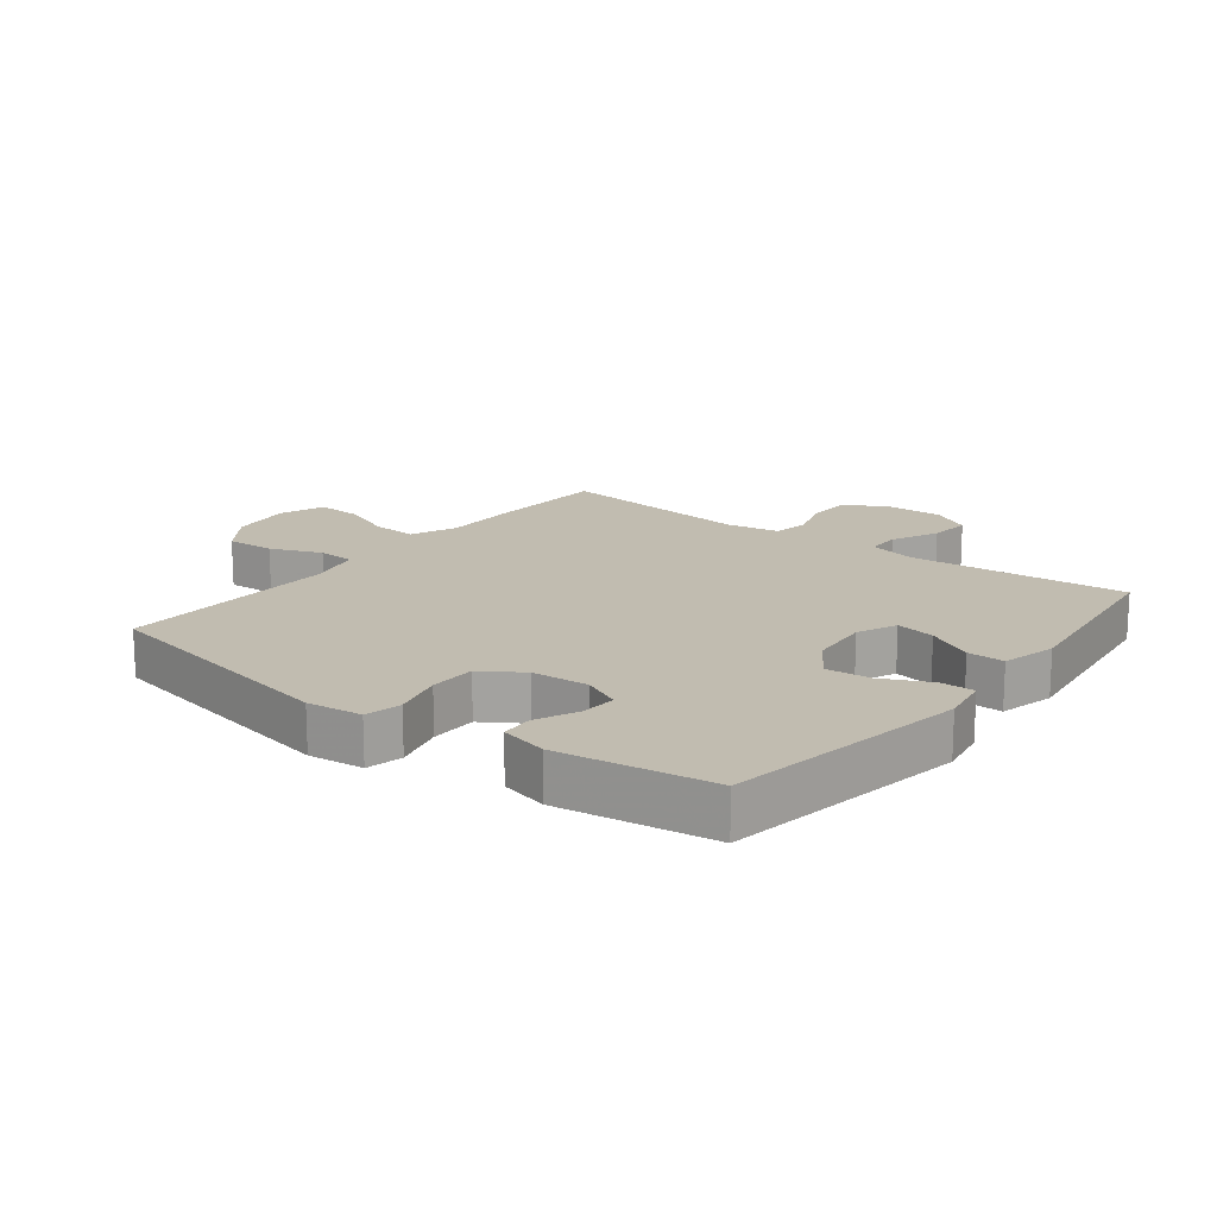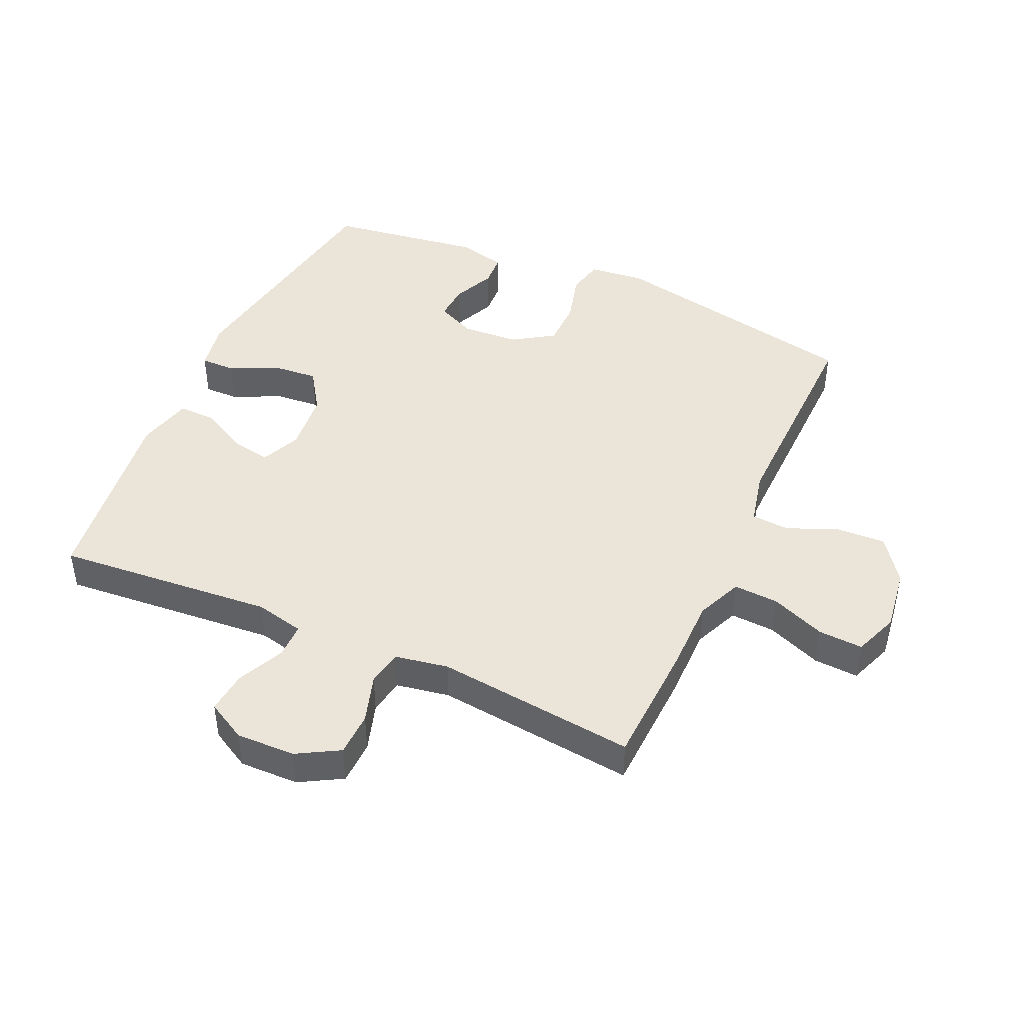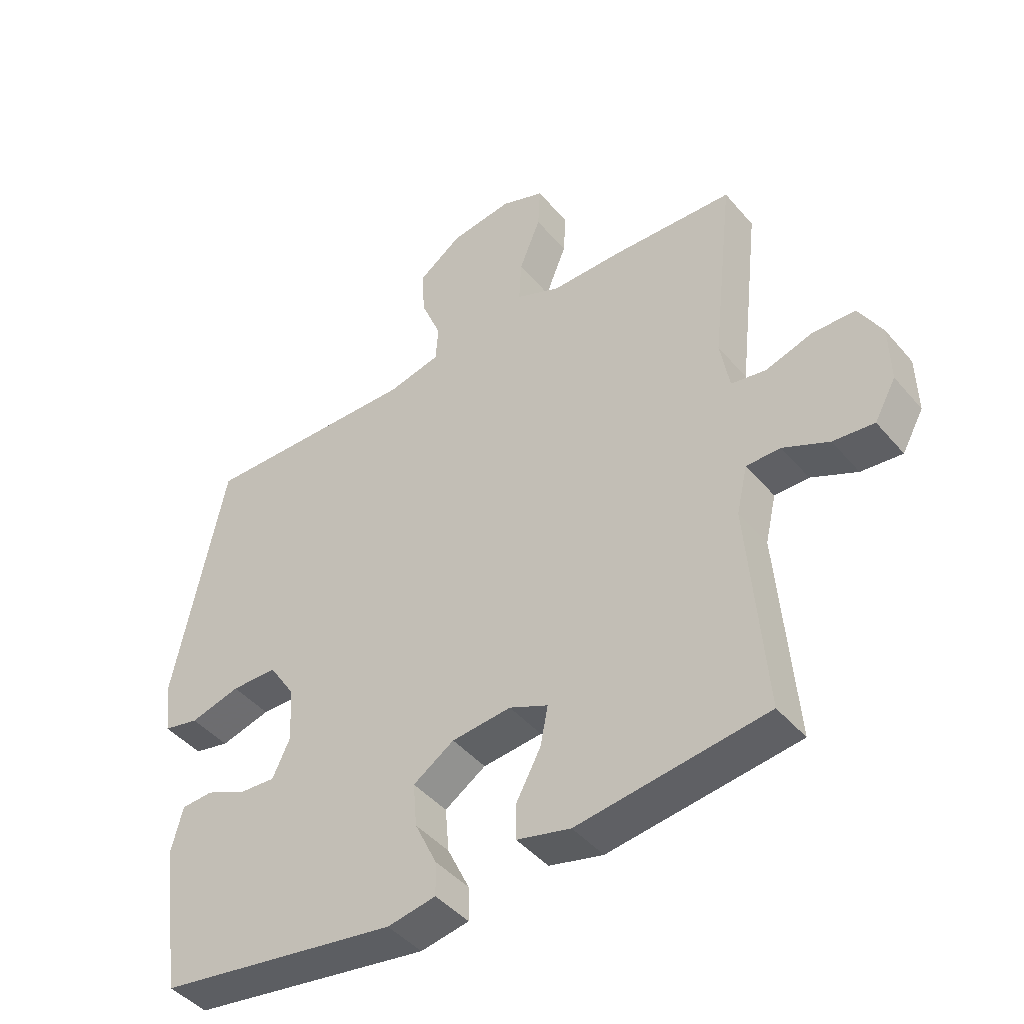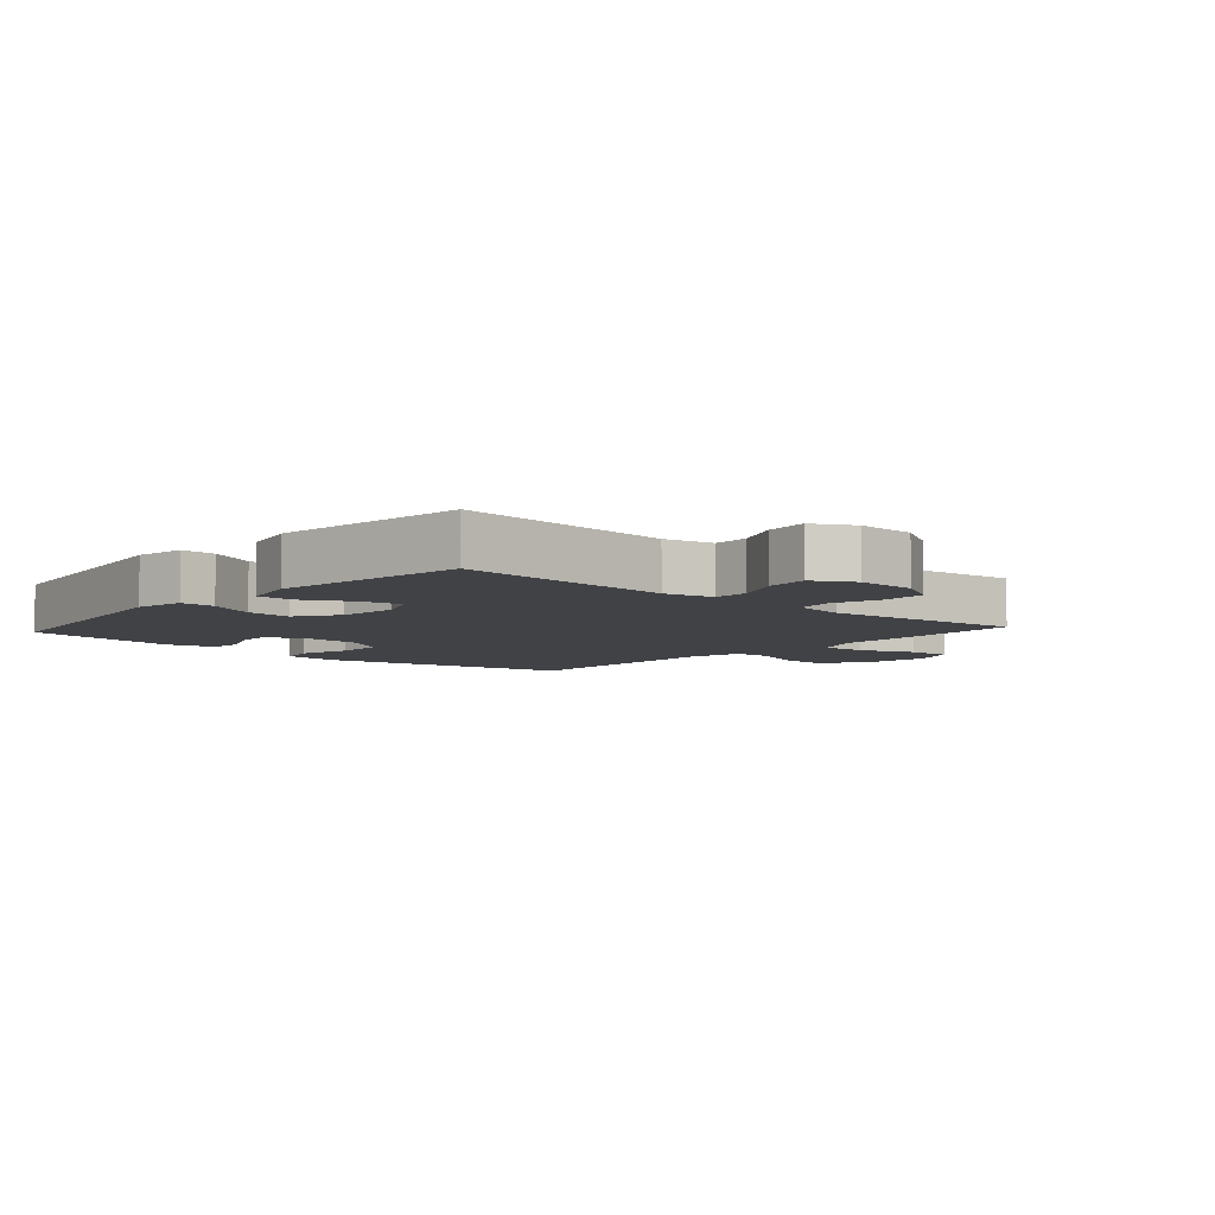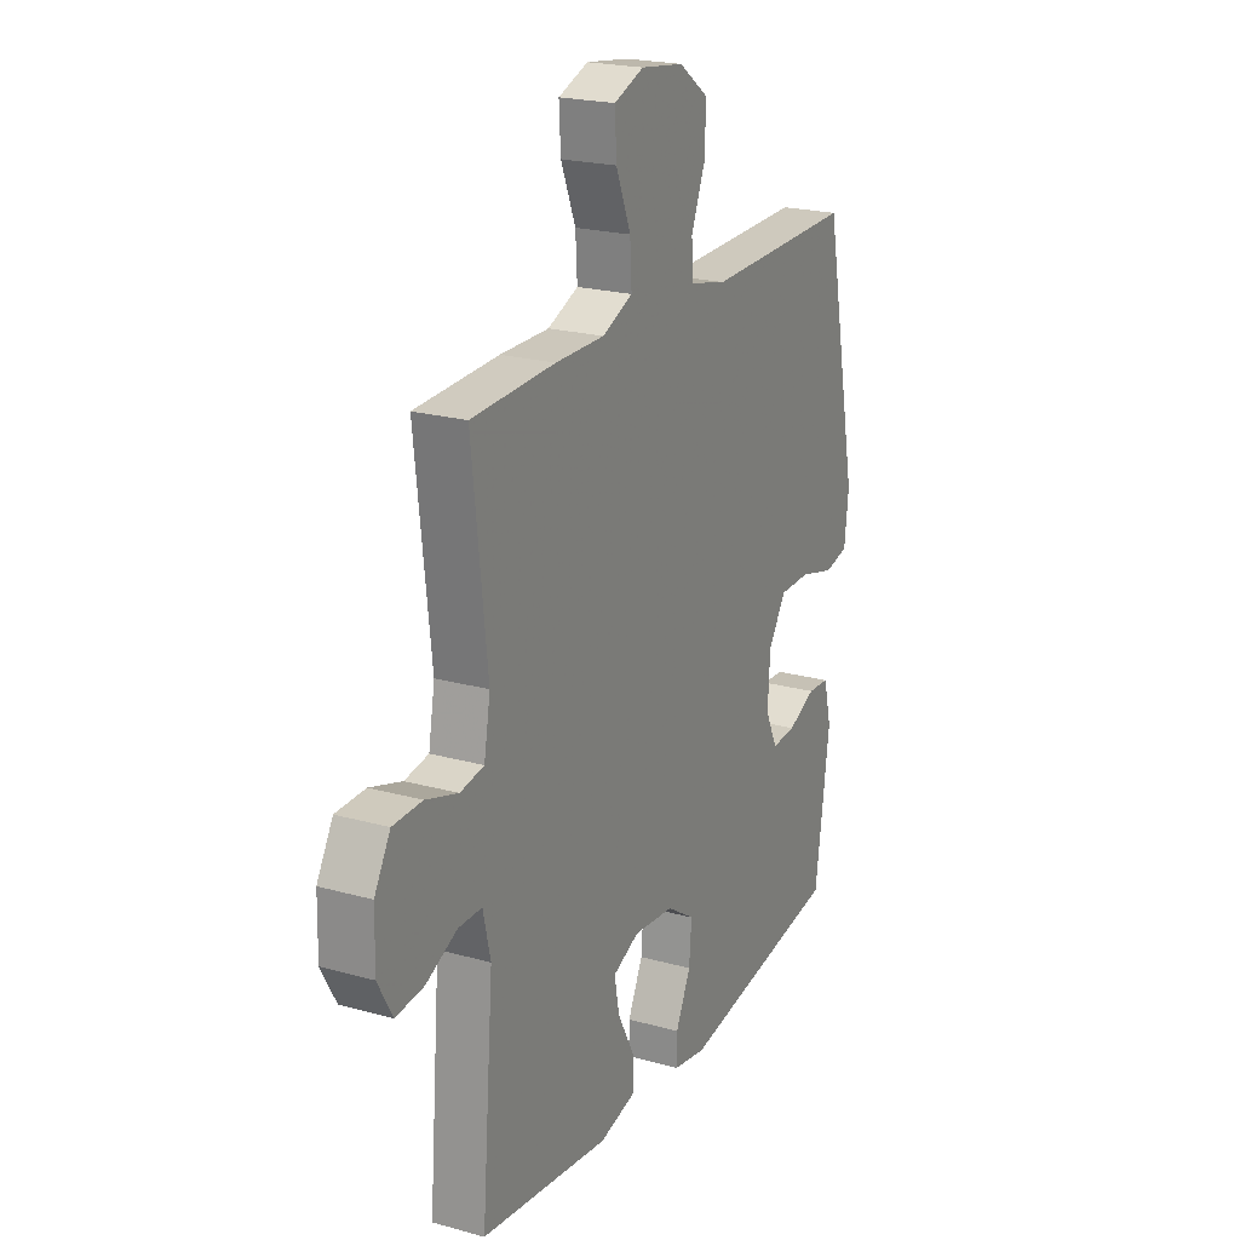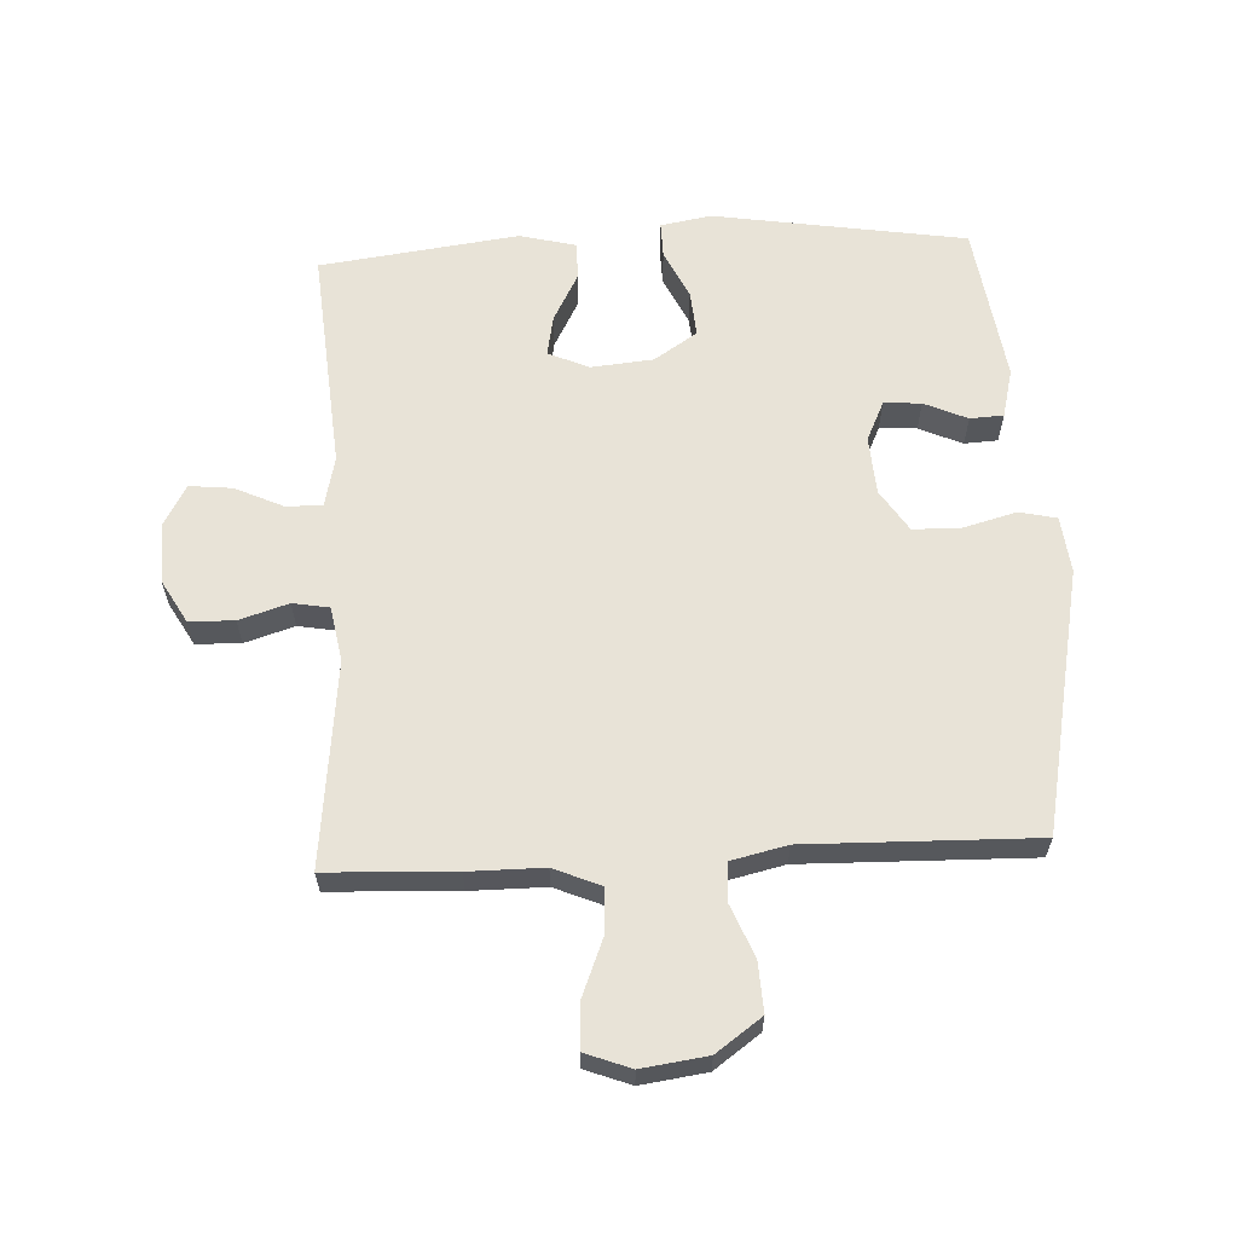
<metadata>
{"format":"obj","ext":"obj","renderer":"f3d","projection":"perspective","resolution":1024,"background":"white","views":[{"elev":16.5,"azim":127.7,"up":"+Y"},{"elev":44.6,"azim":-65.8,"up":"+Y"},{"elev":-44.4,"azim":-142.7,"up":"+Z"},{"elev":-6.3,"azim":-131.9,"up":"+Y"},{"elev":21.6,"azim":-63.8,"up":"+Z"},{"elev":62.1,"azim":-2.9,"up":"+Y"}]}
</metadata>
<code>
v -0.5 0.07 -0.5
v -0.472 0.07 -0.152
v -0.49 0.07 -0.074
v -0.546 0.07 -0.074
v -0.621 0.07 -0.109
v -0.688 0.07 -0.116
v -0.723 0.07 -0.053
v -0.721 0.07 0.041
v -0.683 0.07 0.108
v -0.613 0.07 0.11
v -0.536 0.07 0.086
v -0.479 0.07 0.096
v -0.464 0.07 0.181
v -0.5 0.07 0.5
v -0.301 0.07 0.509
v -0.184 0.07 0.509
v -0.111 0.07 0.54
v -0.115 0.07 0.611
v -0.15 0.07 0.698
v -0.154 0.07 0.769
v -0.083 0.07 0.796
v 0.019 0.07 0.782
v 0.09 0.07 0.731
v 0.086 0.07 0.653
v 0.053 0.07 0.572
v 0.057 0.07 0.512
v 0.144 0.07 0.492
v 0.5 0.07 0.5
v 0.583 0.07 0.09
v 0.573 0.07 0.002
v 0.515 0.07 -0.011
v 0.433 0.07 0.011
v 0.358 0.07 0.01
v 0.316 0.07 -0.055
v 0.31 0.07 -0.146
v 0.339 0.07 -0.208
v 0.397 0.07 -0.204
v 0.464 0.07 -0.174
v 0.516 0.07 -0.177
v 0.535 0.07 -0.253
v 0.5 0.07 -0.5
v 0.107 0.07 -0.563
v 0.028 0.07 -0.549
v 0.029 0.07 -0.494
v 0.065 0.07 -0.418
v 0.071 0.07 -0.346
v 0.004 0.07 -0.302
v -0.093 0.07 -0.293
v -0.156 0.07 -0.321
v -0.144 0.07 -0.384
v -0.104 0.07 -0.459
v -0.103 0.07 -0.518
v -0.191 0.07 -0.54
v -0.5 0 -0.5
v -0.472 0 -0.152
v -0.49 0 -0.074
v -0.546 0 -0.074
v -0.621 0 -0.109
v -0.688 0 -0.116
v -0.723 0 -0.053
v -0.721 0 0.041
v -0.683 0 0.108
v -0.613 0 0.11
v -0.536 0 0.086
v -0.479 0 0.096
v -0.464 0 0.181
v -0.5 0 0.5
v -0.301 0 0.509
v -0.184 0 0.509
v -0.111 0 0.54
v -0.115 0 0.611
v -0.15 0 0.698
v -0.154 0 0.769
v -0.083 0 0.796
v 0.019 0 0.782
v 0.09 0 0.731
v 0.086 0 0.653
v 0.053 0 0.572
v 0.057 0 0.512
v 0.144 0 0.492
v 0.5 0 0.5
v 0.583 0 0.09
v 0.573 0 0.002
v 0.515 0 -0.011
v 0.433 0 0.011
v 0.358 0 0.01
v 0.316 0 -0.055
v 0.31 0 -0.146
v 0.339 0 -0.208
v 0.397 0 -0.204
v 0.464 0 -0.174
v 0.516 0 -0.177
v 0.535 0 -0.253
v 0.5 0 -0.5
v 0.107 0 -0.563
v 0.028 0 -0.549
v 0.029 0 -0.494
v 0.065 0 -0.418
v 0.071 0 -0.346
v 0.004 0 -0.302
v -0.093 0 -0.293
v -0.156 0 -0.321
v -0.144 0 -0.384
v -0.104 0 -0.459
v -0.103 0 -0.518
v -0.191 0 -0.54
f 53 1 2
f 52 53 2
f 51 52 2
f 50 51 2
f 49 50 2 3
f 48 49 3
f 47 48 3
f 43 44 45
f 42 43 45
f 41 42 45
f 40 41 45
f 39 40 45
f 38 39 45
f 37 38 45
f 36 37 45 46
f 35 36 46 47
f 30 31 32
f 29 30 32
f 28 29 32
f 27 28 32
f 26 27 32 33
f 23 24 25
f 22 23 25
f 21 22 25
f 20 21 25
f 19 20 25
f 18 19 25
f 17 18 25 26
f 26 33 34
f 17 26 34
f 16 17 34
f 34 35 47
f 16 34 47
f 15 16 47
f 14 15 47
f 13 14 47
f 9 10 11
f 8 9 11
f 7 8 11
f 6 7 11
f 5 6 11
f 4 5 11
f 12 13 47 3
f 3 4 11 12
f 55 54 106
f 55 106 105
f 55 105 104
f 55 104 103
f 56 55 103 102
f 56 102 101
f 56 101 100
f 98 97 96
f 98 96 95
f 98 95 94
f 98 94 93
f 98 93 92
f 98 92 91
f 98 91 90
f 99 98 90 89
f 100 99 89 88
f 85 84 83
f 85 83 82
f 85 82 81
f 85 81 80
f 86 85 80 79
f 78 77 76
f 78 76 75
f 78 75 74
f 78 74 73
f 78 73 72
f 78 72 71
f 79 78 71 70
f 87 86 79
f 87 79 70
f 87 70 69
f 100 88 87
f 100 87 69
f 100 69 68
f 100 68 67
f 100 67 66
f 64 63 62
f 64 62 61
f 64 61 60
f 64 60 59
f 64 59 58
f 64 58 57
f 56 100 66 65
f 65 64 57 56
f 1 54 55 2
f 2 55 56 3
f 3 56 57 4
f 4 57 58 5
f 5 58 59 6
f 6 59 60 7
f 7 60 61 8
f 8 61 62 9
f 9 62 63 10
f 10 63 64 11
f 11 64 65 12
f 12 65 66 13
f 13 66 67 14
f 14 67 68 15
f 15 68 69 16
f 16 69 70 17
f 17 70 71 18
f 18 71 72 19
f 19 72 73 20
f 20 73 74 21
f 21 74 75 22
f 22 75 76 23
f 23 76 77 24
f 24 77 78 25
f 25 78 79 26
f 26 79 80 27
f 27 80 81 28
f 28 81 82 29
f 29 82 83 30
f 30 83 84 31
f 31 84 85 32
f 32 85 86 33
f 33 86 87 34
f 34 87 88 35
f 35 88 89 36
f 36 89 90 37
f 37 90 91 38
f 38 91 92 39
f 39 92 93 40
f 40 93 94 41
f 41 94 95 42
f 42 95 96 43
f 43 96 97 44
f 44 97 98 45
f 45 98 99 46
f 46 99 100 47
f 47 100 101 48
f 48 101 102 49
f 49 102 103 50
f 50 103 104 51
f 51 104 105 52
f 52 105 106 53
f 53 106 54 1

</code>
